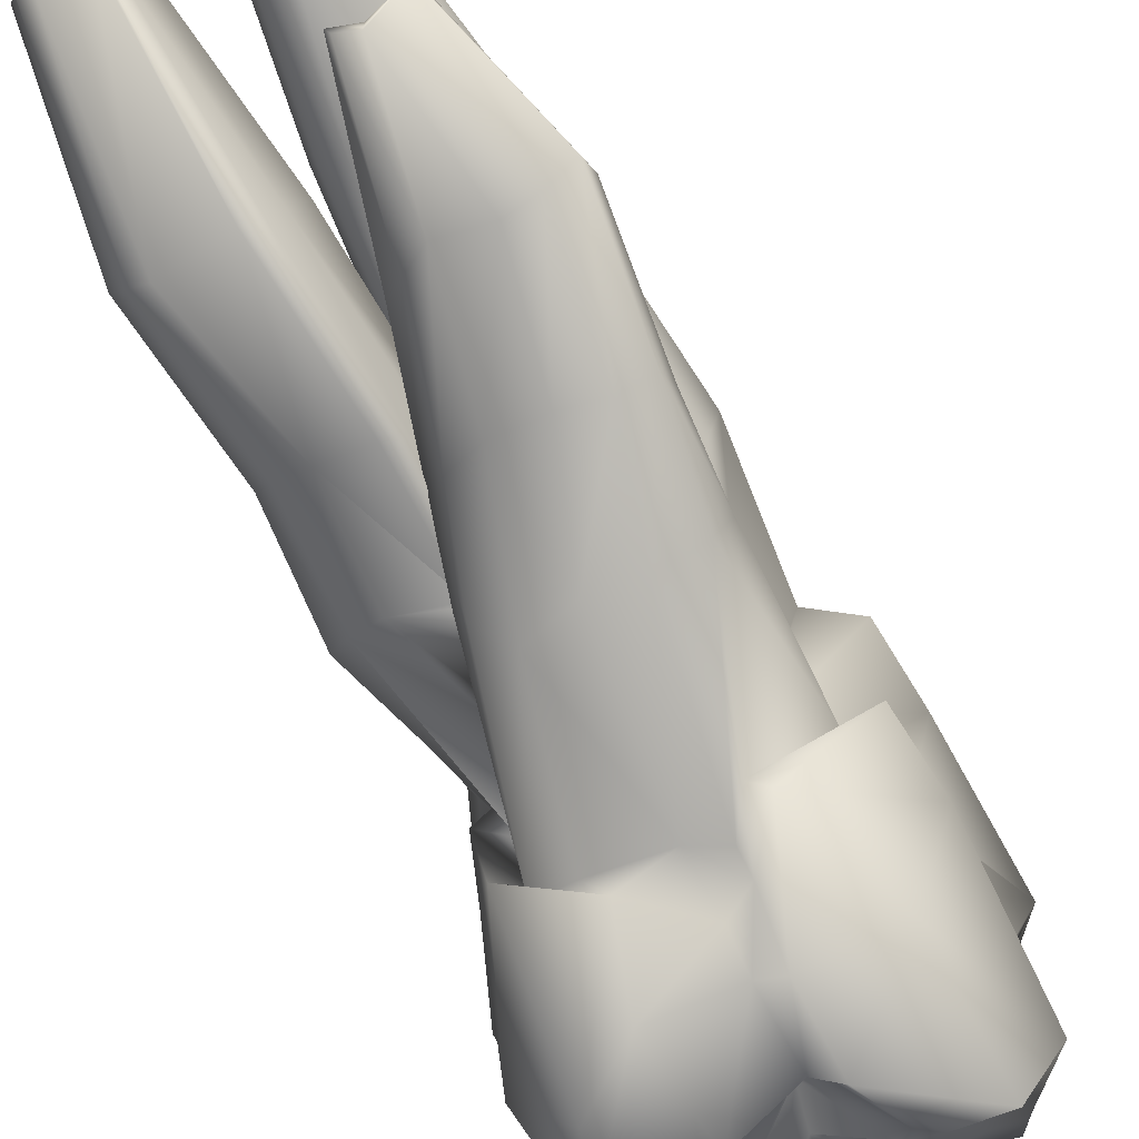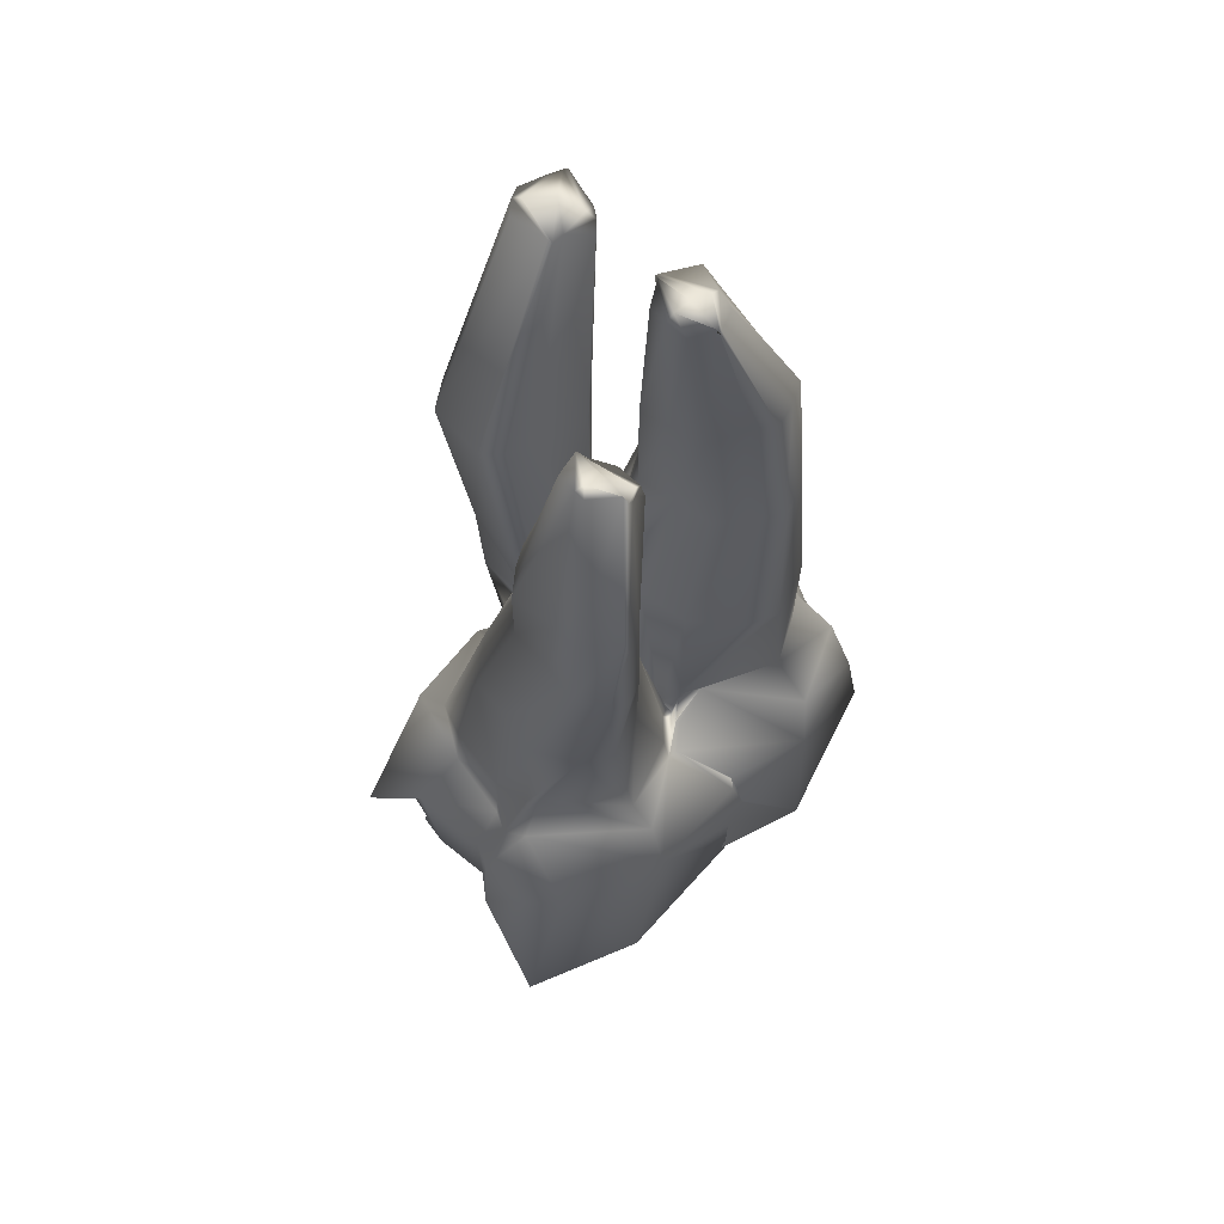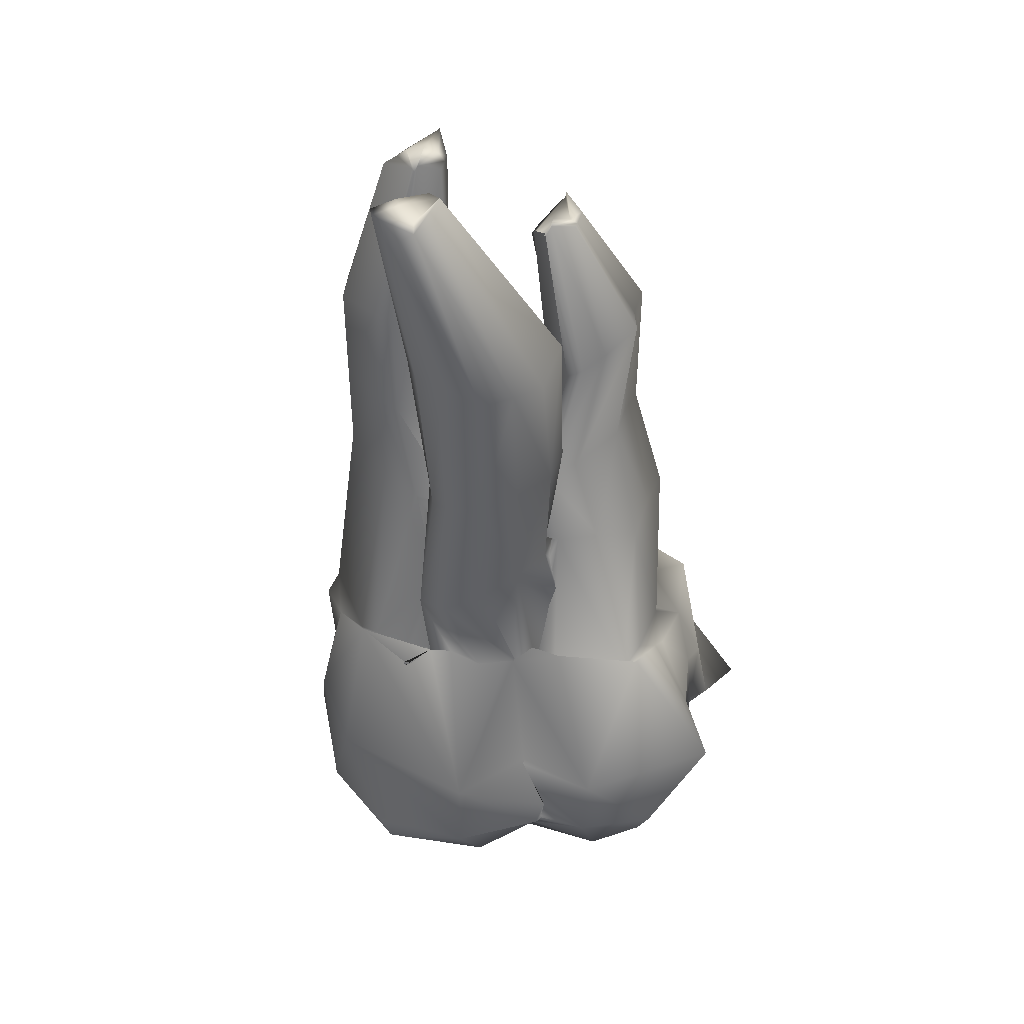
<metadata>
{"format":"obj","ext":"obj","renderer":"f3d","projection":"perspective","resolution":1024,"background":"white","views":[{"elev":-69.9,"azim":-157.5,"up":"+Z"},{"elev":65.8,"azim":-132.3,"up":"+Y"},{"elev":38.2,"azim":104.5,"up":"+Y"}]}
</metadata>
<code>
g default
v -0.2338 1.152 0.6638
v -0.2303 1.158 0.6764
v -0.234 1.186 0.6823
v -0.2336 1.154 0.6639
v -0.2139 1.177 0.64
v -0.2138 1.146 0.6404
v -0.2076 1.142 0.6494
v -0.2079 1.174 0.6491
v -0.2511 1.132 0.6544
v -0.2432 1.171 0.6532
v -0.2345 1.17 0.6602
v -0.2198 1.267 0.6633
v -0.2119 1.268 0.6719
v -0.218 1.266 0.6749
v -0.2201 1.268 0.6662
v -0.2186 1.268 0.6628
v -0.2058 1.267 0.6661
v -0.2126 1.17 0.6656
v -0.2133 1.131 0.6708
v -0.2226 1.131 0.6715
v -0.2169 1.173 0.6677
v -0.2066 1.267 0.678
v -0.2078 1.268 0.6786
v -0.225 1.1 0.6454
v -0.2255 1.1 0.6445
v -0.2243 1.029 0.6431
v -0.2222 1.179 0.6324
v -0.2221 1.15 0.6338
v -0.2133 1.044 0.6316
v -0.2111 1.044 0.633
v -0.2752 1.036 0.6027
v -0.2085 1.172 0.659
v -0.2077 1.134 0.6612
v -0.238 1.149 0.6619
v -0.2336 1.151 0.6643
v -0.2335 1.154 0.6639
v -0.2095 1.221 0.6705
v -0.2049 1.219 0.667
v -0.2199 1.264 0.6763
v -0.2161 1.262 0.6789
v -0.2388 1.176 0.6367
v -0.2342 1.179 0.6318
v -0.2278 1.221 0.6312
v -0.2317 1.219 0.6364
v -0.2363 1.216 0.6583
v -0.2294 1.216 0.6656
v -0.2002 1.216 0.6472
v -0.2053 1.217 0.6393
v -0.2229 1.215 0.6707
v -0.2273 1.169 0.6668
v -0.2013 1.22 0.6587
v -0.2107 1.218 0.6323
v -0.2417 1.173 0.6441
v -0.2341 1.219 0.6443
v -0.2034 1.265 0.6655
v -0.2014 1.264 0.6687
v -0.2053 1.267 0.6751
v -0.2232 1.264 0.6731
v -0.2077 1.266 0.6612
v -0.2215 1.032 0.6369
v -0.2672 1.098 0.6562
v -0.2549 1.025 0.6506
v -0.2687 1.093 0.6575
v -0.2206 1.034 0.6372
v -0.2423 1.146 0.657
v -0.243 1.144 0.6567
v -0.2449 1.141 0.6566
v -0.2489 1.134 0.6551
v -0.2413 1.147 0.6583
v -0.228 1.101 0.6373
v -0.2272 1.101 0.6376
v -0.2266 1.102 0.6376
v -0.2308 1.121 0.6341
v -0.2246 1.102 0.6466
v -0.2209 1.101 0.6547
v -0.2255 1.101 0.6442
v -0.2256 1.1 0.6447
v -0.2196 1.105 0.6664
v -0.22 1.102 0.6688
v -0.2191 1.103 0.6698
v -0.2207 1.104 0.6579
v -0.2198 1.106 0.6635
v -0.2206 1.102 0.6705
v -0.2244 1.101 0.6727
v -0.2241 1.101 0.6705
v -0.2203 1.101 0.6698
v -0.2282 1.123 0.6711
v -0.2264 1.117 0.6722
v -0.2345 1.146 0.6377
v -0.2359 1.146 0.6365
v -0.247 1.144 0.6511
v -0.2469 1.146 0.6522
v -0.2491 1.136 0.6511
v -0.2464 1.142 0.6525
v -0.2473 1.143 0.6513
v -0.2406 1.155 0.642
v -0.2458 1.147 0.6501
v -0.2428 1.151 0.6457
v -0.236 1.146 0.6348
v -0.236 1.146 0.6366
v -0.2586 1.057 0.6048
v -0.2184 1.099 0.6754
v -0.2173 1.099 0.6783
v -0.2177 1.099 0.6768
v -0.2316 1.146 0.6675
v -0.229 1.131 0.6701
v -0.2306 1.142 0.6683
v -0.2498 1.03 0.6629
v -0.2712 1.043 0.5971
v -0.2181 1.099 0.6786
v -0.2178 1.098 0.6781
v -0.2253 1.102 0.6441
v -0.2253 1.102 0.644
v -0.2316 1.127 0.6322
v -0.2325 1.131 0.6329
v -0.251 1.123 0.651
v -0.2489 1.13 0.6541
v -0.2255 1.1 0.6447
v -0.2248 1.109 0.6386
v -0.2344 1.138 0.6353
v -0.2512 1.122 0.6505
v -0.2503 1.126 0.6509
v -0.2285 1.128 0.6706
v -0.2279 1.101 0.6374
v -0.2178 1.1 0.6769
v -0.2245 1.099 0.6788
v -0.2233 1.099 0.6782
v -0.2381 1.155 0.6411
v -0.2358 1.151 0.6419
v -0.206 1.034 0.6579
v -0.212 1.023 0.6843
v -0.2093 1.034 0.6869
v -0.2835 1.027 0.6444
v -0.2891 1.024 0.6179
v -0.2848 1.029 0.6406
v -0.2672 1.223 0.6829
v -0.2701 1.221 0.6881
v -0.2765 1.185 0.6882
v -0.2736 1.187 0.682
v -0.2706 1.144 0.6457
v -0.2805 1.146 0.6342
v -0.2799 1.167 0.6354
v -0.2717 1.162 0.6427
v -0.2437 1.262 0.6864
v -0.2506 1.261 0.6849
v -0.2511 1.263 0.6822
v -0.2398 1.264 0.6771
v -0.2788 1.03 0.6495
v -0.2771 1.031 0.6435
v -0.2576 1.07 0.7168
v -0.2618 1.027 0.6861
v -0.2577 1.018 0.6827
v -0.2614 1.026 0.6831
v -0.2636 1.018 0.6784
v -0.2771 1.098 0.6484
v -0.28 1.093 0.6477
v -0.2955 1.106 0.6267
v -0.2866 1.104 0.628
v -0.232 1.103 0.7044
v -0.232 1.098 0.6973
v -0.2258 1.103 0.69
v -0.2238 1.105 0.694
v -0.2134 1.045 0.632
v -0.2502 1.023 0.6464
v -0.261 1.027 0.6451
v -0.26 1.267 0.6751
v -0.2495 1.264 0.6722
v -0.2502 1.265 0.6766
v -0.2609 1.266 0.6753
v -0.2844 1.147 0.6234
v -0.2836 1.17 0.6291
v -0.2406 1.264 0.6756
v -0.2441 1.262 0.6701
v -0.2431 1.216 0.6685
v -0.2366 1.217 0.6768
v -0.266 1.075 0.7166
v -0.2559 1.032 0.6105
v -0.2473 1.049 0.6172
v -0.2452 1.03 0.6064
v -0.2807 1.154 0.6923
v -0.2842 1.147 0.6815
v -0.2741 1.187 0.6954
v -0.2179 1.065 0.6391
v -0.2887 1.071 0.713
v -0.2404 1.035 0.6579
v -0.2294 1.032 0.648
v -0.2315 1.028 0.7071
v -0.2596 1.036 0.7093
v -0.2547 1.05 0.7119
v -0.2301 1.03 0.7096
v -0.2806 1.148 0.6146
v -0.2697 1.149 0.6079
v -0.2745 1.176 0.6178
v -0.2823 1.175 0.6237
v -0.2695 1.163 0.7013
v -0.2663 1.188 0.7029
v -0.2555 1.189 0.704
v -0.2561 1.166 0.7028
v -0.2437 1.027 0.6215
v -0.2264 1.03 0.6428
v -0.2244 1.029 0.6434
v -0.2302 1.023 0.6181
v -0.2192 1.017 0.6547
v -0.2253 1.028 0.6454
v -0.2262 1.015 0.658
v -0.2178 1.037 0.6357
v -0.2143 1.042 0.633
v -0.2138 1.043 0.6324
v -0.2139 1.042 0.6181
v -0.2179 1.059 0.7005
v -0.2033 1.059 0.6569
v -0.2285 1.035 0.6067
v -0.2141 1.022 0.6833
v -0.2575 1.149 0.6094
v -0.2643 1.177 0.6191
v -0.2392 1.263 0.6762
v -0.2343 1.217 0.683
v -0.2408 1.04 0.5998
v -0.2328 1.163 0.6869
v -0.2435 1.167 0.7004
v -0.245 1.19 0.7012
v -0.2355 1.188 0.6893
v -0.2969 1.037 0.6593
v -0.2832 1.032 0.6492
v -0.2867 1.03 0.6392
v -0.2673 1.142 0.6636
v -0.2538 1.144 0.66
v -0.2541 1.183 0.671
v -0.2647 1.182 0.6737
v -0.225 1.11 0.6048
v -0.2433 1.101 0.602
v -0.2397 1.083 0.5903
v -0.2266 1.074 0.5809
v -0.2838 1.011 0.6788
v -0.2788 1.029 0.6541
v -0.2869 1.012 0.683
v -0.2687 1.246 0.6399
v -0.2625 1.244 0.6338
v -0.2588 1.242 0.6342
v -0.2595 1.243 0.6366
v -0.256 1.098 0.7134
v -0.2445 1.055 0.5909
v -0.218 1.048 0.5968
v -0.2813 1.023 0.695
v -0.2633 1.03 0.7106
v -0.2652 1.025 0.6996
v -0.2794 1.021 0.695
v -0.2588 1.089 0.602
v -0.2665 1.097 0.5984
v -0.2665 1.082 0.5909
v -0.2602 1.082 0.5932
v -0.2176 1.107 0.6696
v -0.2647 1.099 0.6084
v -0.2568 1.104 0.6044
v -0.2637 1.1 0.7064
v -0.2666 1.089 0.7104
v -0.2819 1.092 0.7098
v -0.2718 1.088 0.704
v -0.2687 1.062 0.5874
v -0.2623 1.063 0.5919
v -0.2355 1.218 0.6887
v -0.2447 1.216 0.7013
v -0.2389 1.104 0.6062
v -0.2672 1.021 0.6573
v -0.2715 1.029 0.645
v -0.2762 1.03 0.6439
v -0.2768 1.026 0.6516
v -0.2742 1.045 0.5977
v -0.2937 1.05 0.5819
v -0.2785 1.039 0.6029
v -0.2948 1.075 0.6597
v -0.2921 1.073 0.6619
v -0.2921 1.074 0.6617
v -0.2674 1.043 0.6043
v -0.2661 1.032 0.6111
v -0.256 1.042 0.6125
v -0.275 1.093 0.6544
v -0.2744 1.098 0.6554
v -0.2748 1.098 0.6551
v -0.2757 1.098 0.6555
v -0.279 1.088 0.6518
v -0.2094 1.066 0.6157
v -0.2149 1.049 0.6312
v -0.2147 1.049 0.6313
v -0.2162 1.065 0.6387
v -0.2318 1.071 0.712
v -0.229 1.03 0.7091
v -0.233 1.044 0.5936
v -0.2607 1.06 0.6034
v -0.2212 1.11 0.6289
v -0.2795 1.031 0.6491
v -0.2543 1.217 0.7031
v -0.3028 1.041 0.6151
v -0.2582 1.016 0.66
v -0.2699 1.109 0.6089
v -0.2753 1.11 0.5992
v -0.2299 1.031 0.6424
v -0.2401 1.032 0.6384
v -0.2428 1.033 0.636
v -0.246 1.023 0.6437
v -0.2885 1.08 0.5997
v -0.2679 1.236 0.6473
v -0.2694 1.243 0.642
v -0.2645 1.235 0.6478
v -0.2645 1.234 0.6491
v -0.2602 1.265 0.6765
v -0.2558 1.261 0.6841
v -0.2632 1.217 0.7026
v -0.268 1.221 0.6947
v -0.256 1.041 0.7226
v -0.2289 1.102 0.6095
v -0.237 1.148 0.6206
v -0.245 1.144 0.6105
v -0.259 1.044 0.7191
v -0.2993 1.084 0.6278
v -0.2425 1.029 0.6595
v -0.2639 1.029 0.6464
v -0.2438 1.029 0.6604
v -0.2223 1.031 0.6409
v -0.2536 1.027 0.6551
v -0.2698 1.244 0.6405
v -0.2615 1.241 0.6421
v -0.3036 1.035 0.6805
v -0.2259 1.099 0.6311
v -0.238 1.012 0.6828
v -0.2517 1.03 0.6448
v -0.2441 1.034 0.6363
v -0.2495 1.033 0.6413
v -0.2335 1.147 0.6325
v -0.2986 1.042 0.6537
v -0.2967 1.051 0.6574
v -0.2959 1.058 0.6635
v -0.2957 1.059 0.6636
v -0.2422 1.022 0.6475
v -0.2414 1.026 0.6452
v -0.2463 1.026 0.6461
v -0.2369 1.184 0.6752
v -0.254 1.244 0.6338
v -0.2523 1.244 0.6404
v -0.269 1.096 0.662
v -0.2797 1.145 0.673
v -0.224 1.037 0.6013
v -0.2241 1.025 0.6162
v -0.2546 1.261 0.6713
v -0.2607 1.217 0.6736
v -0.258 1.141 0.6502
v -0.2708 1.096 0.6538
v -0.2875 1.032 0.7218
v -0.2924 1.028 0.6182
v -0.2562 1.023 0.6498
v -0.2514 1.029 0.6672
v -0.2981 1.039 0.6591
v -0.2709 1.093 0.6685
v -0.271 1.09 0.657
v -0.2697 1.09 0.6584
v -0.2589 1.238 0.6471
v -0.2525 1.241 0.6414
v -0.2693 1.033 0.6457
v -0.2573 1.211 0.6154
v -0.2498 1.205 0.6228
v -0.2493 1.262 0.6703
v -0.2517 1.218 0.6705
v -0.2609 1.158 0.6468
v -0.2355 1.02 0.677
v -0.2517 1.241 0.6419
v -0.2453 1.201 0.6288
v -0.2949 1.098 0.686
v -0.2831 1.105 0.6863
v -0.2557 1.125 0.6504
v -0.2606 1.114 0.6532
v -0.2628 1.107 0.6561
v -0.2456 1.199 0.6333
v -0.2537 1.193 0.6406
v -0.2521 1.176 0.619
v -0.2652 1.19 0.6404
v -0.2742 1.194 0.6386
v -0.2818 1.205 0.6331
v -0.2852 1.208 0.6266
v -0.2837 1.212 0.6268
v -0.2772 1.211 0.6178
v -0.2689 1.209 0.6186
v -0.2412 1.016 0.6621
v -0.2691 1.035 0.616
v -0.2984 1.077 0.6846
v -0.2422 1.171 0.6287
v -0.2372 1.167 0.6371
v -0.2388 1.163 0.6389
v -0.2502 1.159 0.6486
v -0.2233 1.03 0.6426
v -0.2524 1.028 0.6452
v -0.252 1.025 0.6462
v -0.2526 1.04 0.6295
v -0.2652 1.035 0.642
v -0.2546 1.091 0.7171
v -0.2603 1.026 0.6478
v -0.2671 1.031 0.6459
v -0.2819 1.031 0.6493
v -0.2436 1.183 0.6681
g Upper_Molar_Left_01 Upper_Teeth Teeth group1
f 4 3 2 1
f 8 7 6 5
f 11 10 9
f 15 14 13 12
f 17 16 12 13
f 21 20 19 18
f 14 23 22 13
f 334 164 336 335
f 6 28 27 5
f 181 138 139 341
f 33 7 8 32
f 19 33 32 18
f 36 4 1 35 11 34
f 38 37 21 18
f 40 23 14 39
f 44 43 42 41
f 11 46 45
f 48 47 8 5
f 50 49 46
f 37 49 50 21
f 51 38 18 32
f 47 51 32 8
f 300 350 395 391 390 326
f 27 42 43 52 48 5
f 54 44 41 53
f 10 45 54
f 22 23 37 38
f 57 56 55 17
f 12 16 43 44
f 39 58 45 46
f 22 57 17 13
f 55 56 47 48
f 40 39 46 49
f 23 40 49 37
f 57 22 38 51
f 56 57 51 47
f 15 58 39 14
f 59 55 48 52
f 16 59 52 43
f 15 12 44 54
f 58 15 54 45
f 55 59 16 17
f 153 364 325
f 387 372 373
f 69 34 11 9 68 67 66 65
f 9 10 53
f 20 21 50
f 45 10 11
f 46 11 50
f 54 53 10
f 73 6 72 71 70
f 77 76 33 75 74
f 82 81 19 80 79 78
f 86 85 84 83
f 88 19 20 87
f 41 42 90 89
f 95 94 93 9 53 92 91
f 98 97 41 96
f 100 27 28 99
f 66 228 398 65
f 104 103 102
f 107 106 20 50 105
f 177 276 179
f 79 252 78
f 111 103 110
f 113 6 7 112
f 115 28 114
f 117 68 9 116
f 114 28 6 73
f 24 25 118
f 72 6 113 119
f 120 99 28 115
f 116 9 93 122 121
f 123 87 20 106
f 105 50 11 35
f 92 53 41 97
f 393 390 391 165
f 102 103 111
f 124 70 71
f 112 7 33 76
f 75 33 19 81
f 125 103 104
f 110 103 125
f 127 83 84 126
f 80 19 88 85 86
f 90 42 27 100
f 129 128 96 41 89
f 132 131 130
f 135 134 133
f 139 138 137 136
f 143 142 141 140
f 147 146 145 144
f 149 148 135
f 154 153 152 151
f 158 157 156 155
f 162 161 160 159
f 317 165 391 395
f 169 168 167 166
f 142 171 170 141
f 175 174 173 172
f 281 272 273 384 353 280
f 179 178 177
f 182 138 181 180
f 316 334 335 186 185
f 190 189 188 187
f 194 193 192 191
f 198 197 196 195
f 202 201 200 199
f 205 204 203
f 209 208 207 206
f 211 210 130
f 212 202 178
f 131 190 187 213
f 193 215 214 192
f 217 175 172 216
f 178 179 218 212
f 222 221 220 219
f 225 224 223
f 229 228 227 226
f 233 232 231 230
f 236 235 234
f 240 239 238 237
f 220 198 241 160
f 243 242 232 233
f 247 246 245 244
f 251 250 249 248
f 252 102 111 110 162 211
f 252 162 110 125 104 102
f 254 248 249 253
f 258 257 256 255
f 260 259 250 251
f 262 261 147 144
f 231 248 254 263
f 267 266 265 264
f 270 269 259 268
f 196 182 180 195
f 273 272 271
f 189 245 246 188
f 276 177 275 274
f 67 227 228 66
f 156 281 280 279 278 277
f 221 197 198 220
f 285 284 283 209 282
f 287 132 210 286
f 289 260 242 288
f 213 205 131
f 74 24 118 77
f 292 262 144 145
f 269 270 293
f 234 267 294
f 249 296 295 253
f 300 299 298 297 204
f 250 301 296 249
f 234 247 244 236
f 305 304 303 302
f 309 308 307 306
f 259 269 301 250
f 287 310 189 190
f 313 312 311 263
f 189 310 314 245
f 315 301 293
f 129 386 372 387 128
f 304 322 321 303
f 137 309 306 169
f 296 301 315
f 236 323 235
f 71 324 124
f 152 325 187 188
f 232 251 248 231
f 328 327 299 300 326
f 242 260 251 232
f 195 180 258 255
f 324 311 329
f 323 333 332 331 330
f 77 118 25 24 74 211 183 282 290 119 113 112 76
f 286 210 162 159
f 239 240 339 338
f 341 226 340
f 343 342 209
f 345 136 166 344
f 140 347 346
f 82 252 211 74 75 81
f 209 243 282
f 314 348 244 245
f 149 266 267
f 349 225 293
f 168 216 172 167
f 254 214 313 263
f 351 294 350
f 352 330 331 315 293
f 340 355 354 277 278 353
f 357 304 305 356
f 264 265 358
f 360 359 338 339
f 362 345 344 361
f 143 140 363
f 153 351 364
f 366 360 339 365
f 368 367 257 258
f 122 346 371 370 369 121
f 294 351 154
f 373 372 357 356
f 216 168 146 147
f 214 215 374 313
f 368 181 340
f 375 373 356 305
f 145 146 306 307
f 242 243 342 288
f 367 368 353
f 377 376 302 303
f 308 292 145 307
f 230 311 290
f 267 234 235
f 378 377 303 321
f 167 361 344 166
f 155 347 141
f 264 294 267
f 380 379 237 238
f 264 350 294
f 322 365 339 240
f 294 154 234
f 381 380 238 239
f 146 168 169 306
f 365 322 304 357
f 364 382 213
f 376 375 305 302
f 174 362 361 173
f 275 177 383
f 203 131 205
f 359 381 239 338
f 187 325 364
f 141 170 158 155
f 203 130 131
f 372 366 365 357
f 180 181 368 258
f 157 158 295 296
f 132 130 210
f 379 378 321 237
f 367 353 384
f 385 374 359 360
f 210 211 162
f 233 230 282
f 261 217 216 147
f 386 385 360 366
f 123 2 161 126 84 85 88 87
f 191 192 253 295
f 131 132 287 190
f 373 388 387
f 86 83 127 162 252 79 80
f 271 156 315
f 340 353 368
f 363 388 373 375
f 398 174 175
f 393 133 392
f 126 161 162 127
f 142 143 376 377
f 205 185 186 204
f 90 100 99 120 329 89
f 136 137 169 166
f 171 142 377 378
f 192 214 254 253
f 247 234 154
f 193 194 379 380
f 158 170 191 295
f 241 394 159 160
f 215 193 380 381
f 358 396 317 395 350 264
f 259 260 289 268
f 382 364 351
f 143 363 375 376
f 223 224 397 235 323 330 352
f 329 386 129 89
f 175 337 398
f 374 215 381 359
f 353 279 280
f 374 385 312 313
f 310 287 286 150
f 396 133 393 165 317
f 170 171 194 191
f 3 337 175 217
f 194 171 378 379
f 384 273 333 323
f 65 398 337 69
f 314 310 150 176
f 288 342 212 218
f 106 107 2 123
f 321 322 240 237
f 61 63 355 340 226
f 268 289 101 109
f 203 60 64 130
f 312 385 386
f 139 229 226 341
f 177 178 392
f 117 227 67 68
f 109 31 270 268
f 221 222 261 262
f 311 230 231 263
f 207 208 29 30
f 342 343 202 212
f 325 152 153
f 179 276 101 218
f 78 252 82
f 98 388 91 92 97
f 367 384 184 257
f 31 134 349 270
f 386 329 312
f 276 274 109 101
f 394 241 255 256
f 225 291 397 224
f 227 369 370
f 156 277 354 347
f 197 221 262 292
f 289 288 218 101
f 200 201 26 204 297
f 274 275 31 109
f 176 150 394 256
f 95 363 346 94
f 202 389 26 201
f 153 154 351
f 275 383 134 31
f 235 397 291 148 149 267
f 134 135 225 349
f 151 152 188 246
f 34 69 337 36
f 320 62 164 334
f 182 196 308 309
f 315 157 296
f 199 200 297 298
f 361 167 172 173
f 64 60 319 343 209 206
f 318 382 351 108
f 271 272 281 156
f 219 161 2
f 209 283 163 29 208
f 364 213 187
f 282 183 285
f 150 286 159 394
f 72 119 290 324 71
f 386 366 372
f 392 327 328 393
f 138 182 309 137
f 312 329 311
f 300 336 164 62 350
f 36 337 3 4
f 241 198 195 255
f 63 61 371 346 347
f 335 336 300 204 186
f 229 139 136 345
f 225 223 352 293
f 64 206 207 30 130
f 315 331 332 271
f 205 213 382
f 346 363 140
f 94 346 122 93
f 341 340 181
f 392 383 177
f 353 278 279
f 157 315 156
f 130 30 211
f 383 392 133
f 284 285 183 211 30
f 124 324 329 120 115 114 73 70
f 228 229 345 362
f 128 387 388 98 96
f 135 148 291 225
f 348 314 176 184
f 155 156 347
f 1 2 107 105 35
f 91 388 363 95
f 196 197 292 308
f 343 319 389 202
f 116 121 369 227 117
f 140 141 347
f 219 220 160 161
f 383 133 134
f 227 370 371 61 226
f 320 334 316 318 108
f 2 3 222 219
f 332 333 273 271
f 204 26 389 319 60 203
f 324 290 311
f 154 151 246 247
f 199 178 202
f 199 392 178
f 398 228 362 174
f 243 209 342
f 233 282 243
f 348 323 236 244
f 290 282 230
f 351 350 62 320 108
f 349 293 270
f 269 293 301
f 316 185 205 382 318
f 347 354 355 63
f 184 176 256 257
f 30 29 163
f 298 299 327 392 199
f 222 3 217 261
f 393 328 326 390
f 163 283 284 30
f 358 265 266 149 135 133 396
f 184 384 323 348

</code>
